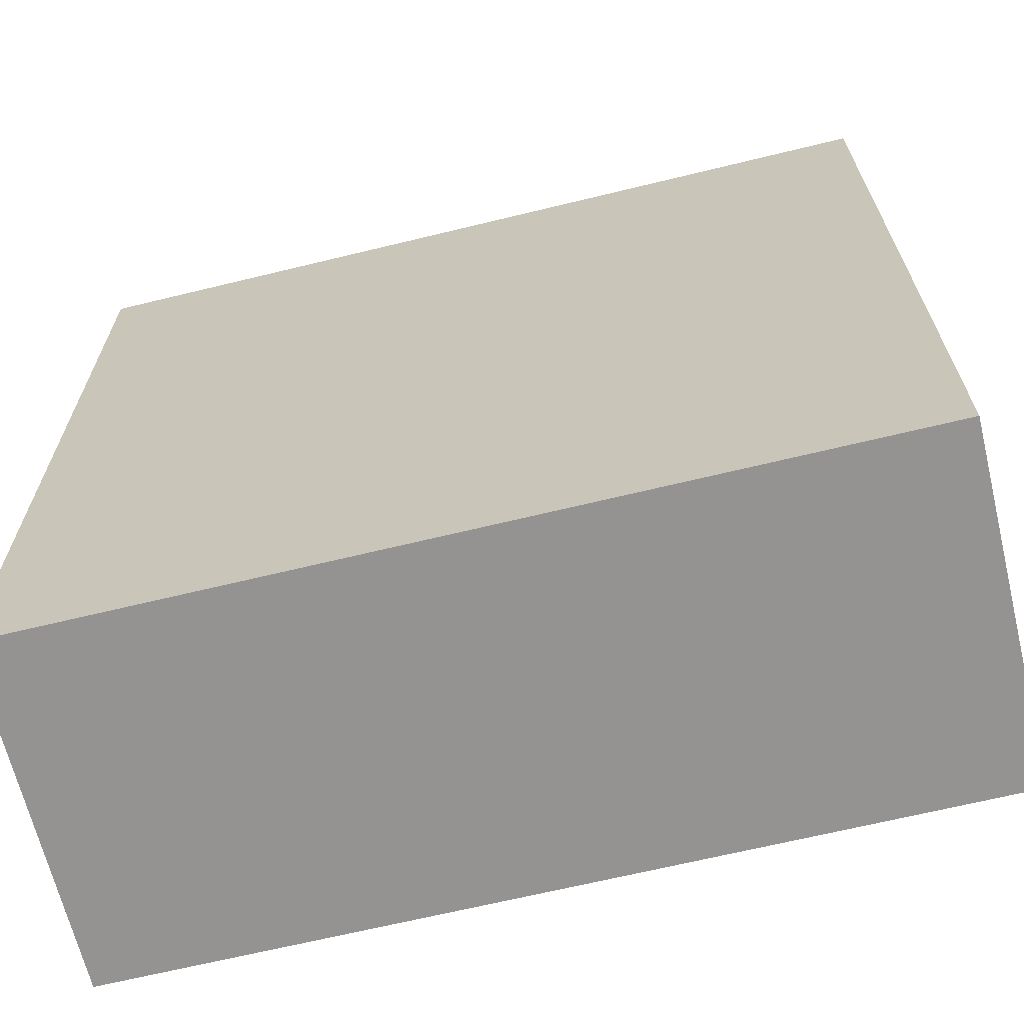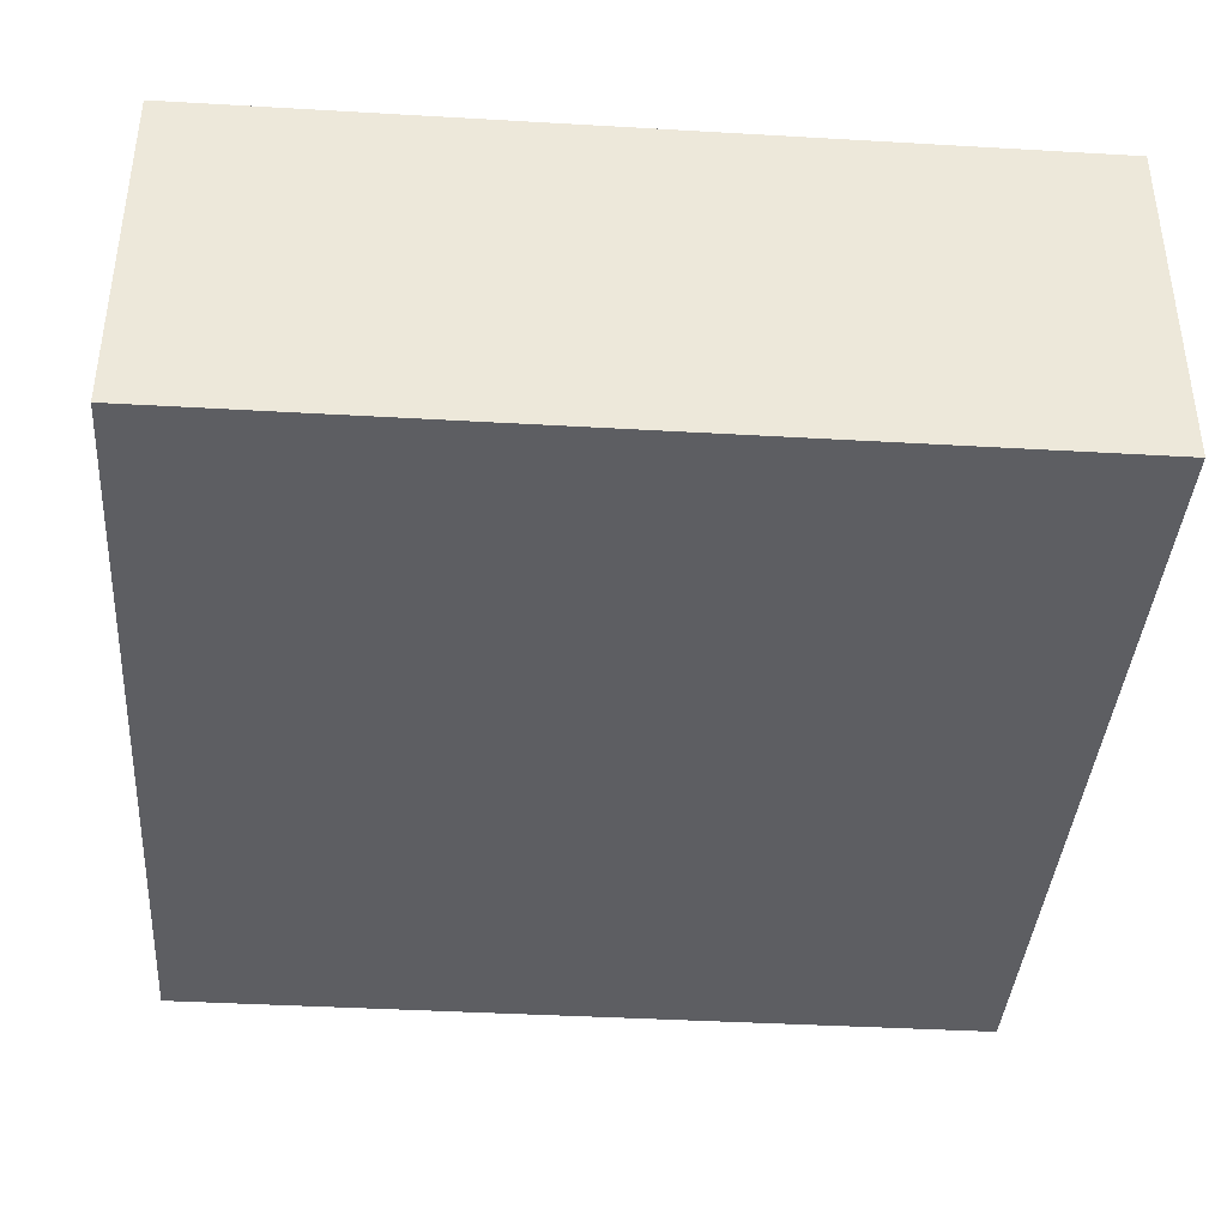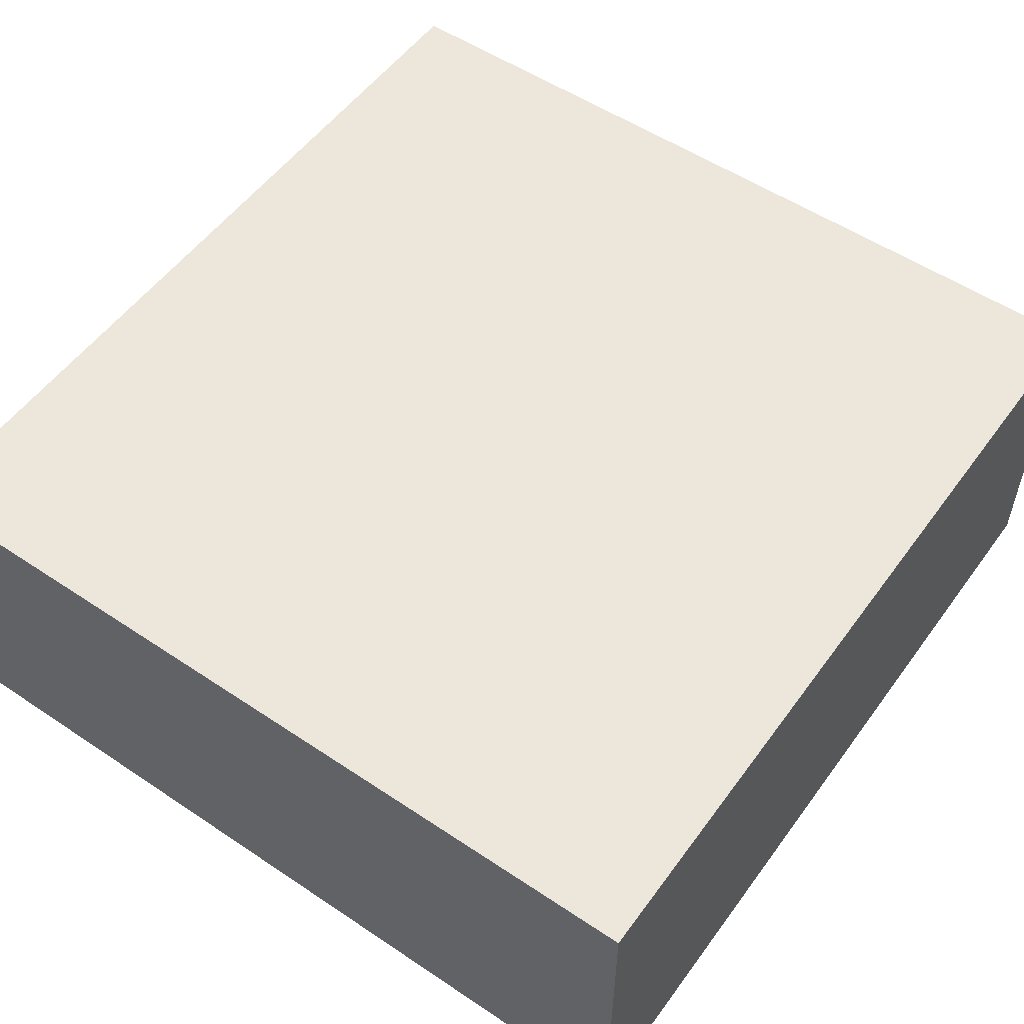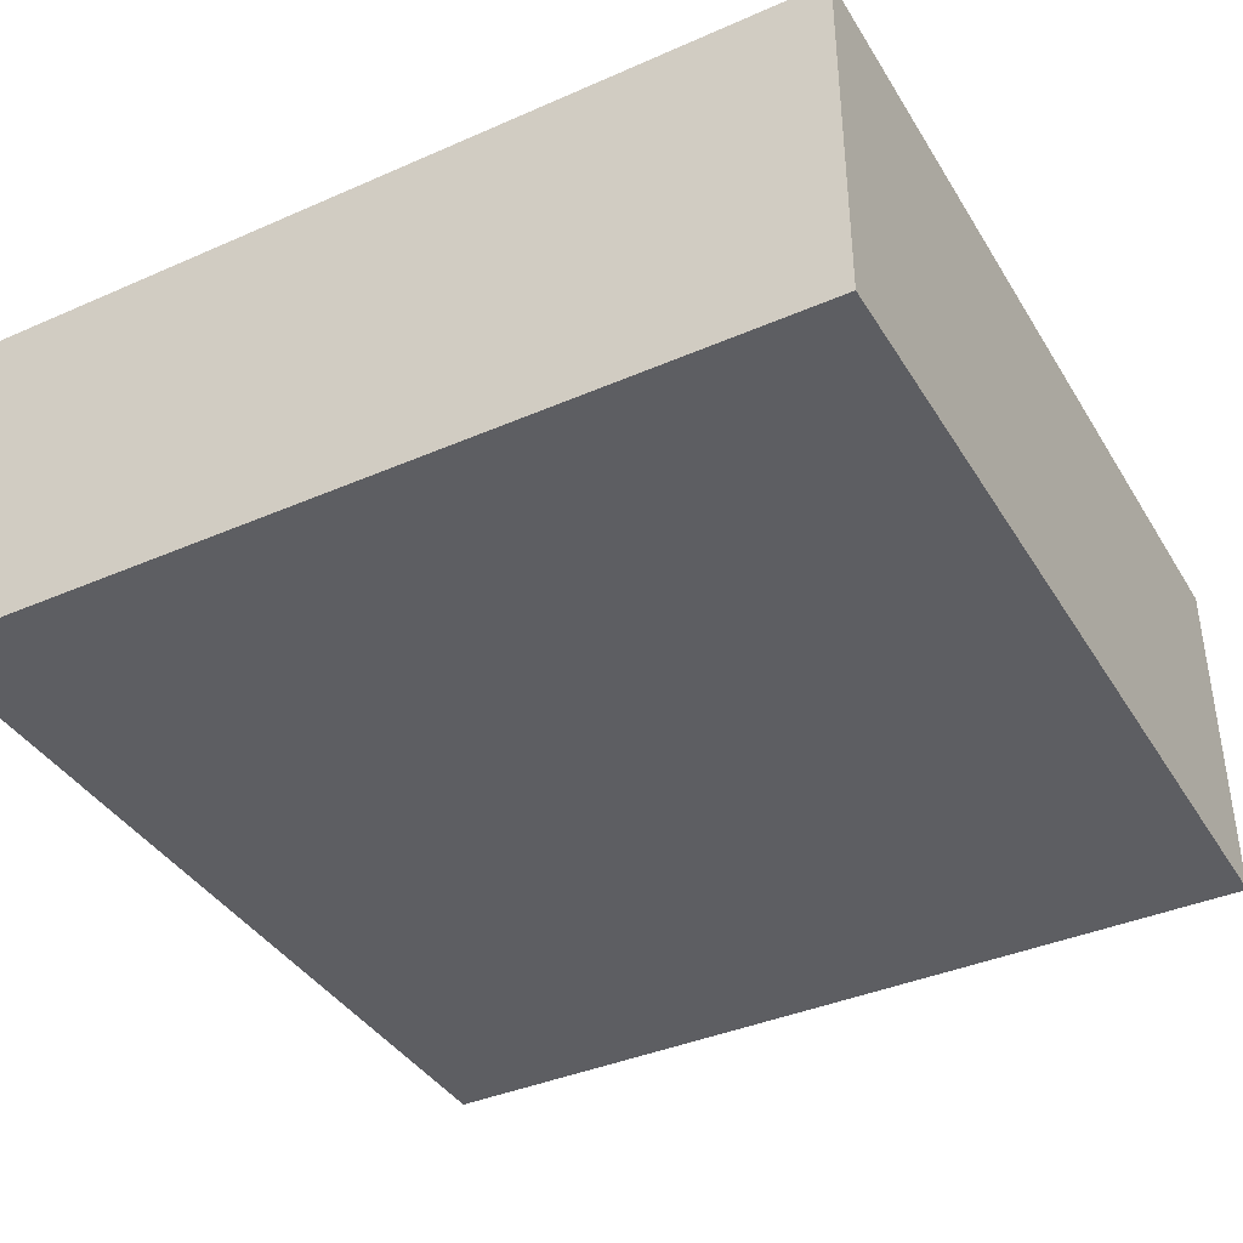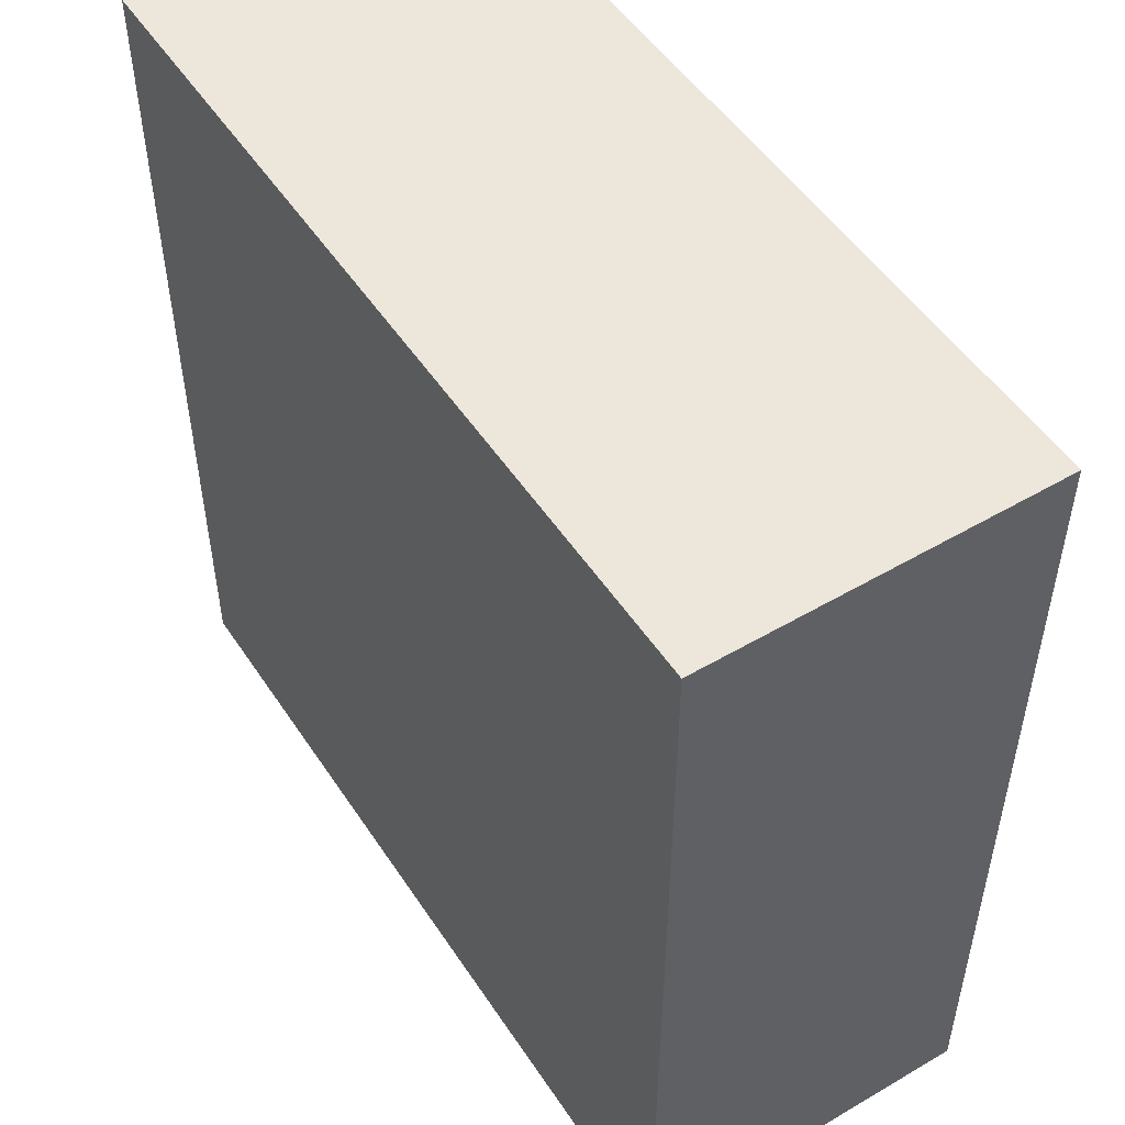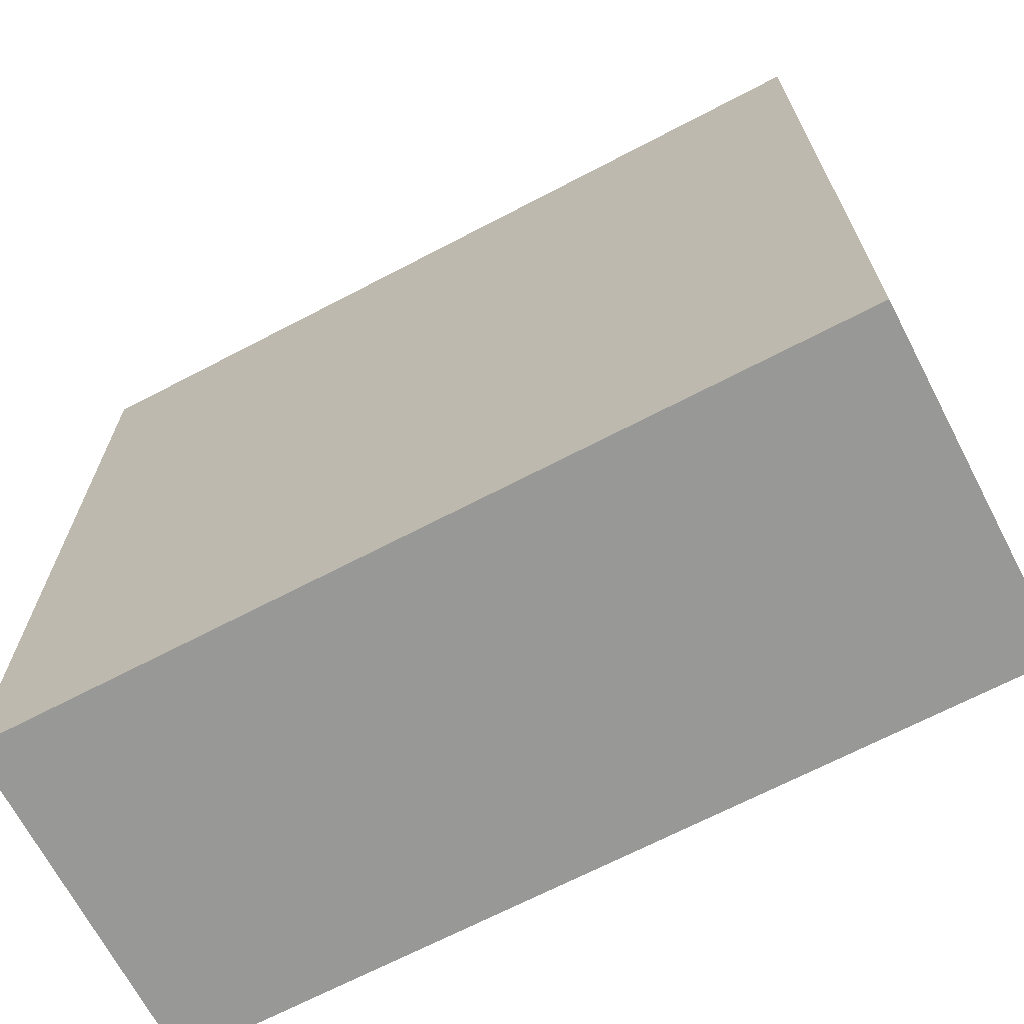
<metadata>
{"format":"obj","ext":"obj","renderer":"f3d","projection":"perspective","resolution":1024,"background":"white","views":[{"elev":-66.7,"azim":-166.3,"up":"+Z"},{"elev":-39.3,"azim":-4.1,"up":"+Y"},{"elev":54.1,"azim":35.4,"up":"+Y"},{"elev":-39.3,"azim":28.6,"up":"+Y"},{"elev":51.1,"azim":-122.5,"up":"+Z"},{"elev":-68.4,"azim":27.6,"up":"+Z"}]}
</metadata>
<code>
o 6997
v 2232 1855 7.957
v 2232 1855 7.957
v 2232 1855 8.13
v 2232 1855 7.957
v 2232 1855 7.957
v 2232 1855 7.957
v 2232 1855 7.957
v 2232 1855 8.13
v 2232 1855 8.13
v 2232 1855 8.13
v 2232 1855 8.13
v 2232 1855 7.957
v 2232 1855 8.13
v 2232 1855 7.957
v 2232 1855 8.13
v 2232 1855 8.13
v 2232 1855 7.957
v 2232 1855 7.957
v 2232 1855 8.13
v 2232 1855 8.13
v 2232 1855 8.13
v 2232 1855 7.957
v 2232 1855 7.957
v 2232 1855 8.13
v 2232 1855 8.13
v 2232 1855 8.13
v 2232 1855 8.13
v 2232 1855 8.13
v 2232 1855 7.957
f 1 2 3
f 1 4 5
f 6 2 7
f 8 9 7
f 10 7 11
f 12 13 14
f 14 15 16
f 17 15 18
f 19 20 21
f 22 23 20
f 24 25 26
f 27 28 29

</code>
